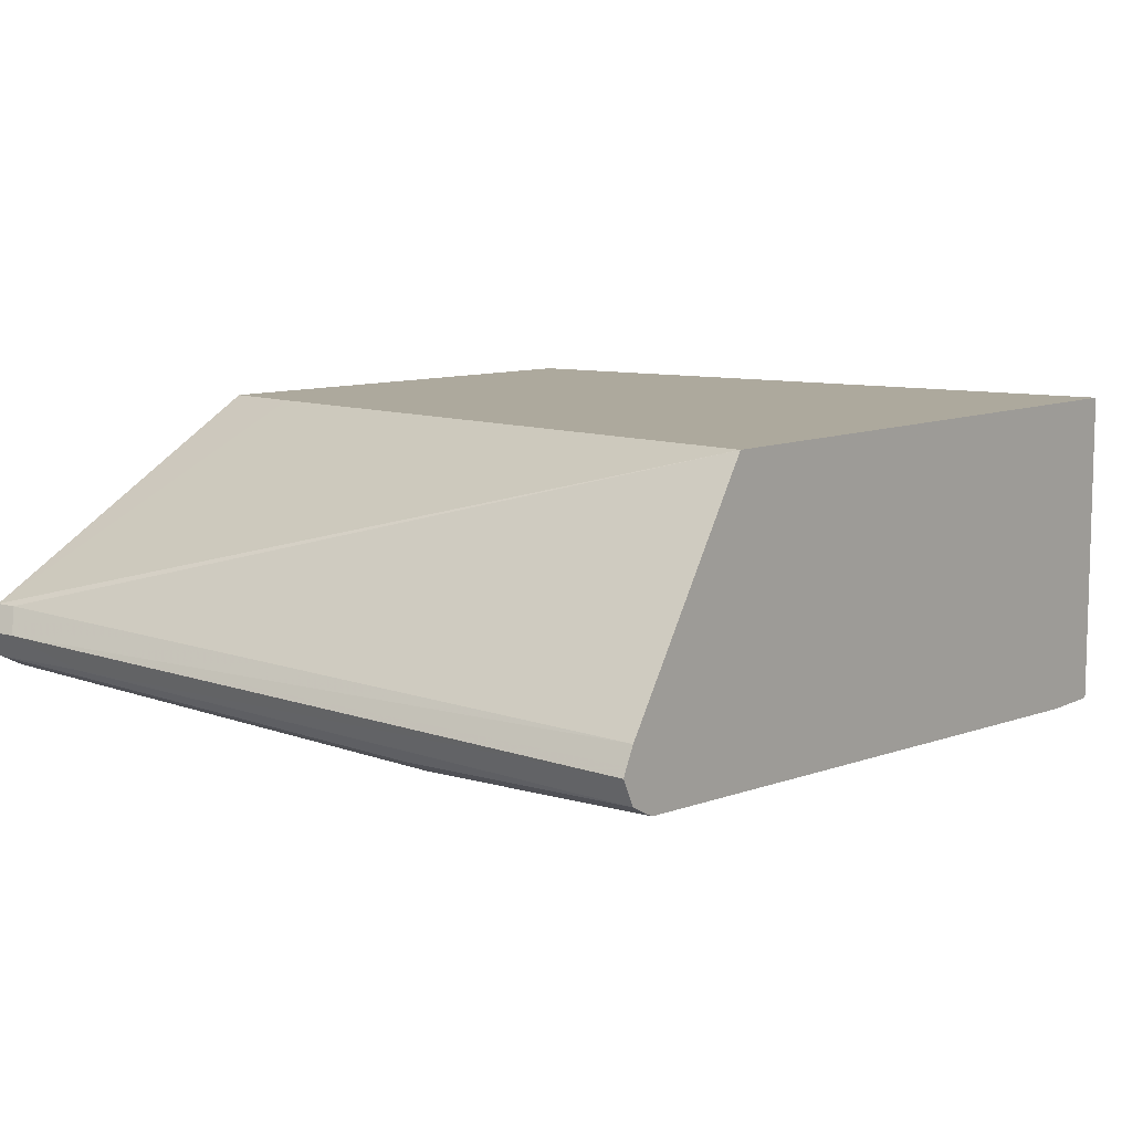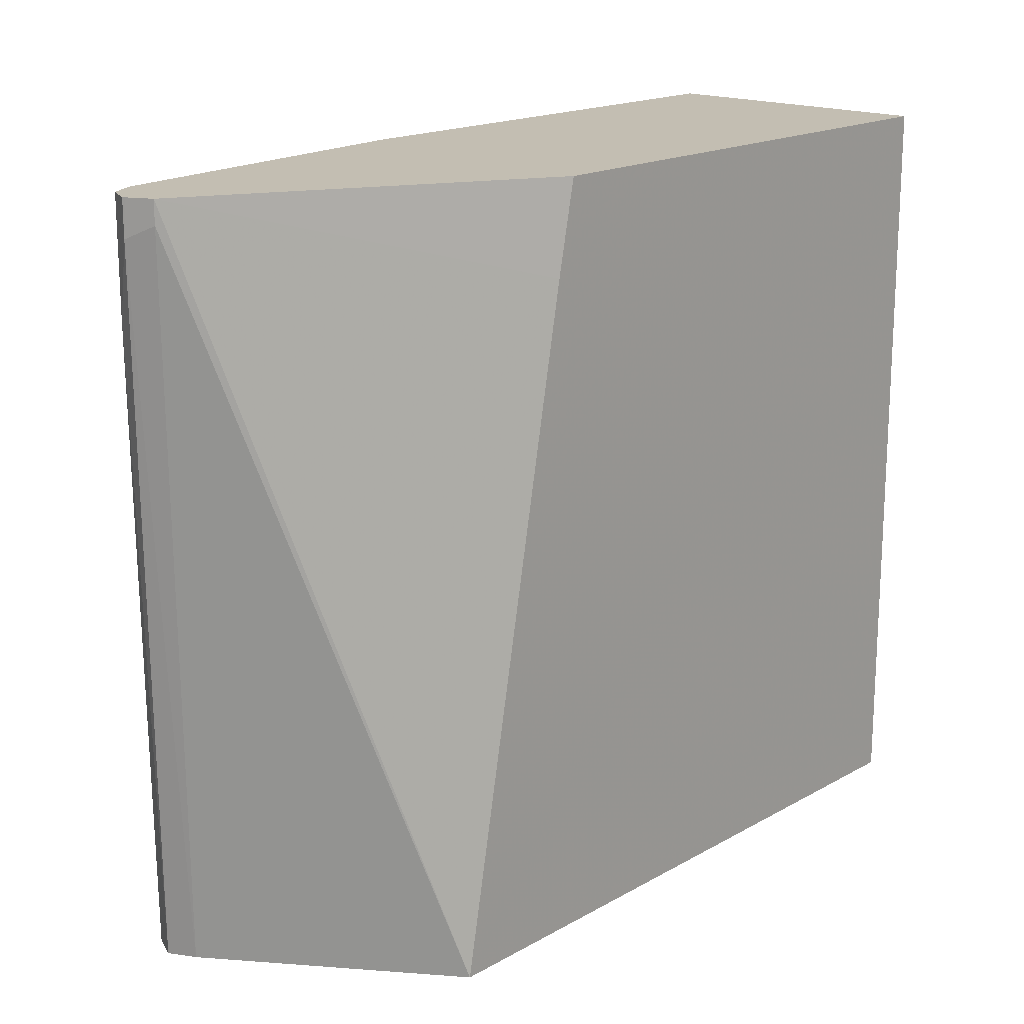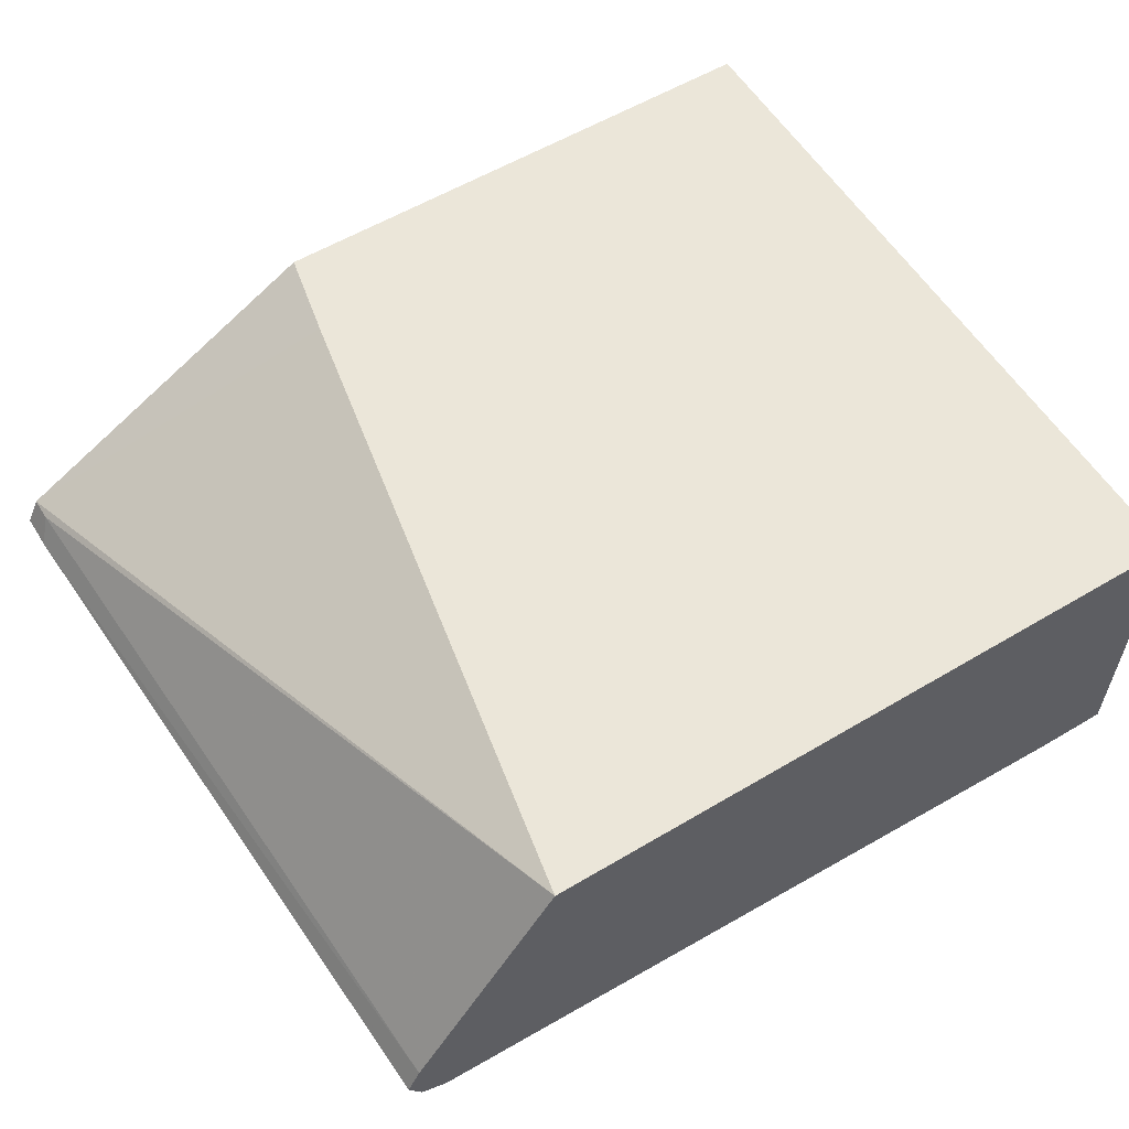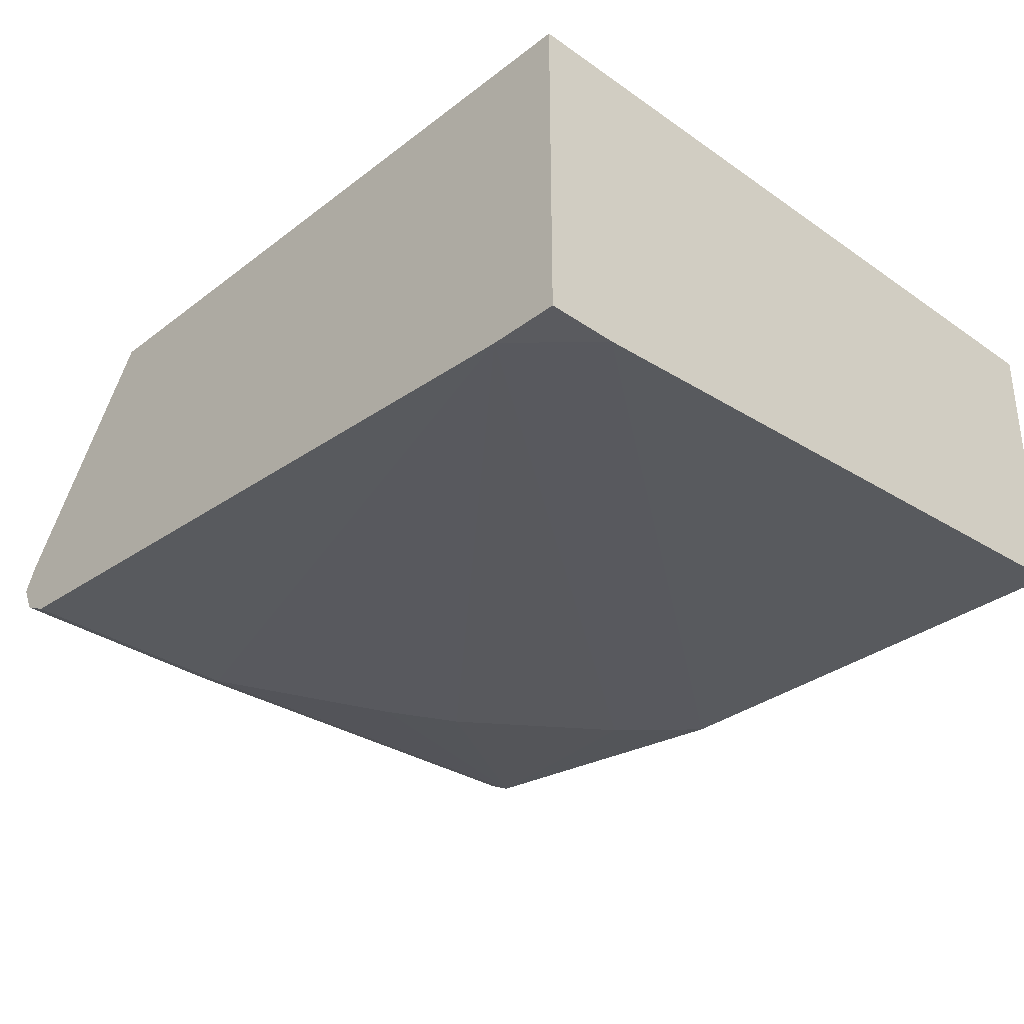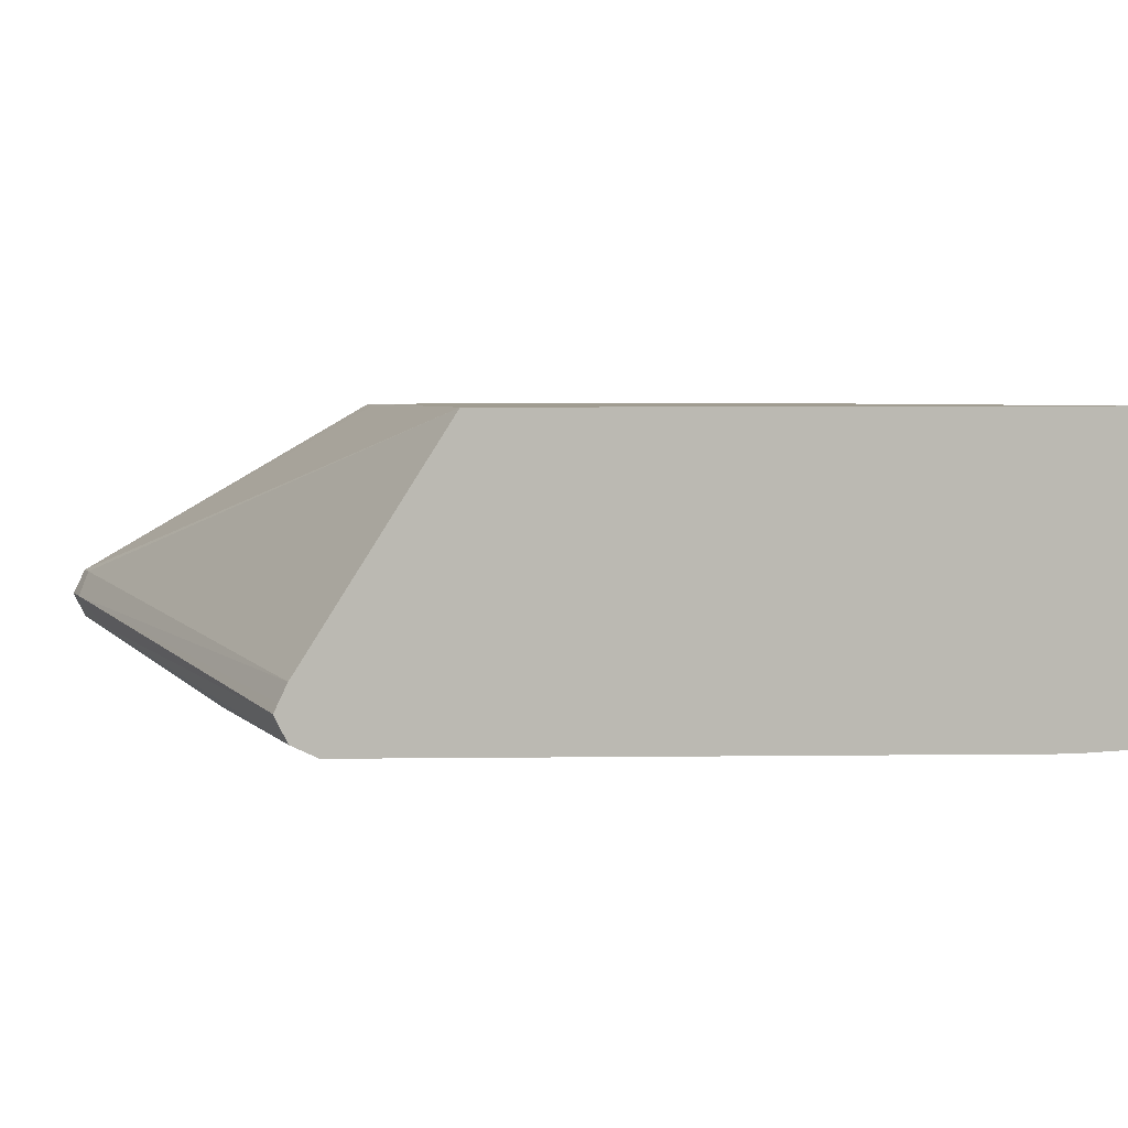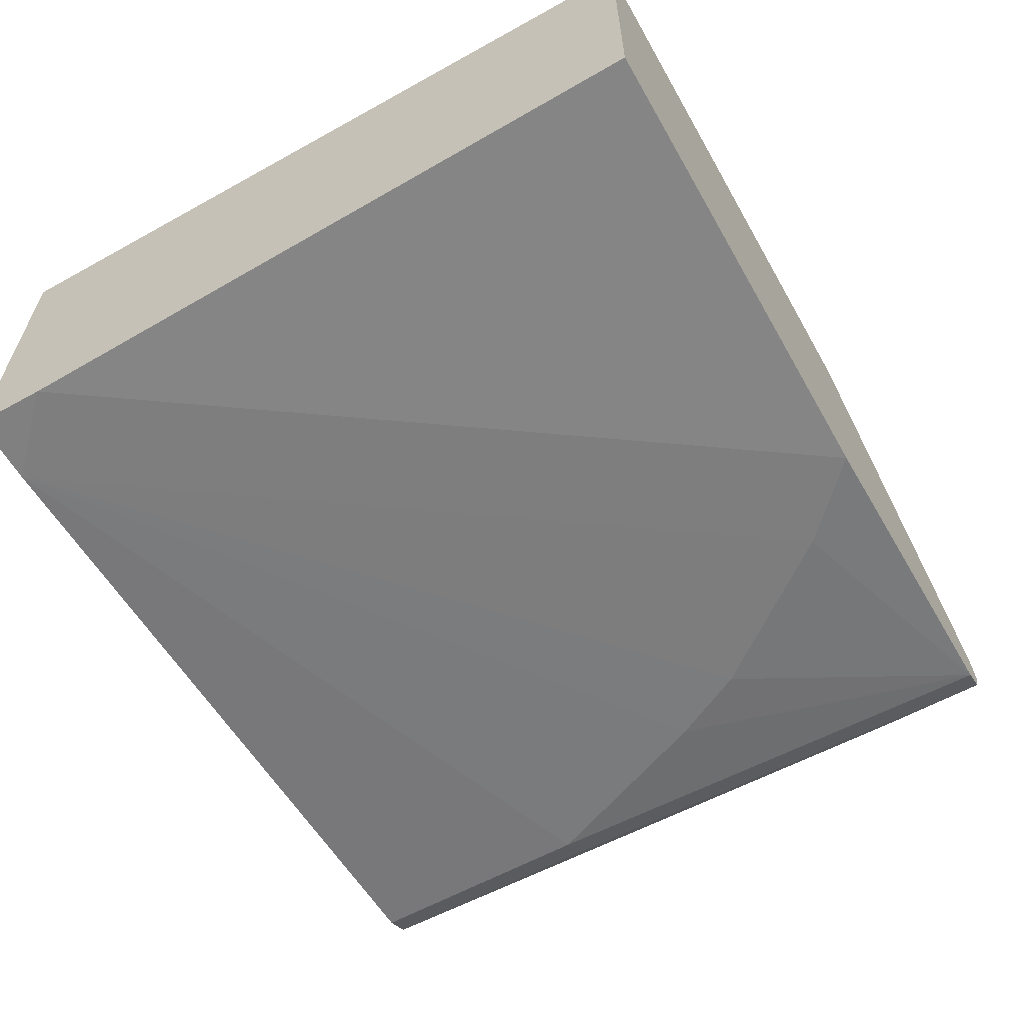
<metadata>
{"format":"obj","ext":"obj","renderer":"f3d","projection":"perspective","resolution":1024,"background":"white","views":[{"elev":8.9,"azim":-51.9,"up":"+Z"},{"elev":17.5,"azim":-47.8,"up":"+Y"},{"elev":57.5,"azim":-31.7,"up":"+Z"},{"elev":-33.0,"azim":46.3,"up":"+Z"},{"elev":4.3,"azim":-21.5,"up":"+Z"},{"elev":-60.0,"azim":119.6,"up":"+Z"}]}
</metadata>
<code>
v -0.6373 -0.2745 -0.1593
v -0.6532 0.01591 -0.1434
v -0.6479 -0.01594 -0.154
v -0.632 -0.2745 -0.1699
v -0.6355 -0.2745 -0.1557
v -0.6479 0.02123 -0.1328
v -0.6527 0.03073 -0.1423
v -0.6532 0.03073 -0.1434
v -0.6483 0.03073 -0.1533
v -0.632 -0.2745 -0.1487
v -0.6479 0.03073 -0.154
v -0.632 -0.1753 -0.1699
v -0.6238 -0.2745 -0.174
v -0.6479 0.03073 -0.1328
v -0.571 -0.2745 -0.05737
v -0.638 0.03073 -0.159
v -0.6213 -0.1753 -0.1752
v -0.6213 -0.2745 -0.1752
v -0.5206 -0.00638 -0.05737
v -0.513 0.03073 -0.05737
v -0.2925 -0.2745 -0.05737
v -0.6373 0.03073 -0.1593
v -0.5895 -0.0956 -0.1752
v -0.3223 -0.2745 -0.1912
v -0.2925 0.03073 -0.05737
v -0.2925 -0.2745 -0.1912
v -0.5258 -1.552e-05 -0.1752
v -0.5735 -0.06375 -0.1752
v -0.495 0.03073 -0.1752
v -0.3187 -0.2708 -0.1912
v -0.2925 0.03073 -0.1752
v -0.2925 -0.2447 -0.1912
v -0.3027 -0.2549 -0.1912
f 17 22 23
f 17 23 24
f 12 16 17
f 17 24 18
f 16 22 17
f 15 20 19
f 12 17 13
f 15 21 25
f 14 19 20
f 14 15 19
f 13 17 18
f 21 26 32
f 15 25 20
f 21 32 31
f 29 31 32
f 22 27 28
f 22 28 23
f 22 29 27
f 23 28 24
f 24 30 33
f 24 33 32
f 24 32 26
f 24 28 27
f 24 27 30
f 27 29 33
f 27 33 30
f 29 32 33
f 7 9 8
f 21 31 25
f 7 11 9
f 11 16 12
f 7 22 16
f 7 16 11
f 1 2 3
f 1 4 13
f 1 13 18
f 1 18 24
f 1 24 26
f 1 26 21
f 1 21 15
f 1 15 10
f 1 10 5
f 1 5 2
f 2 6 7
f 2 7 8
f 2 8 9
f 2 9 3
f 1 3 4
f 2 10 6
f 2 5 10
f 7 29 22
f 7 31 29
f 7 25 31
f 7 14 20
f 6 15 14
f 7 20 25
f 6 14 7
f 4 12 13
f 3 12 4
f 3 11 12
f 3 9 11
f 6 10 15

</code>
